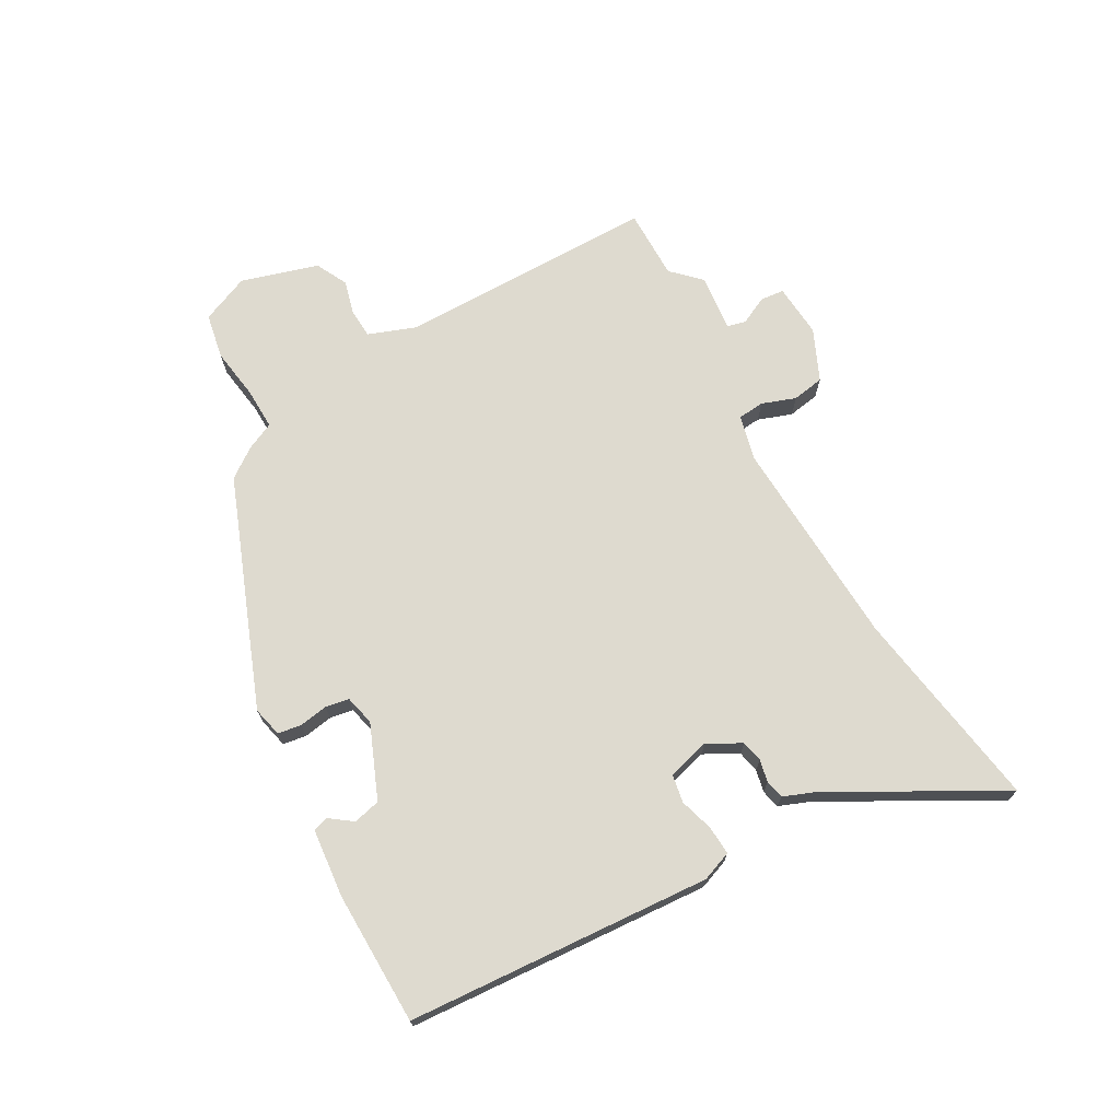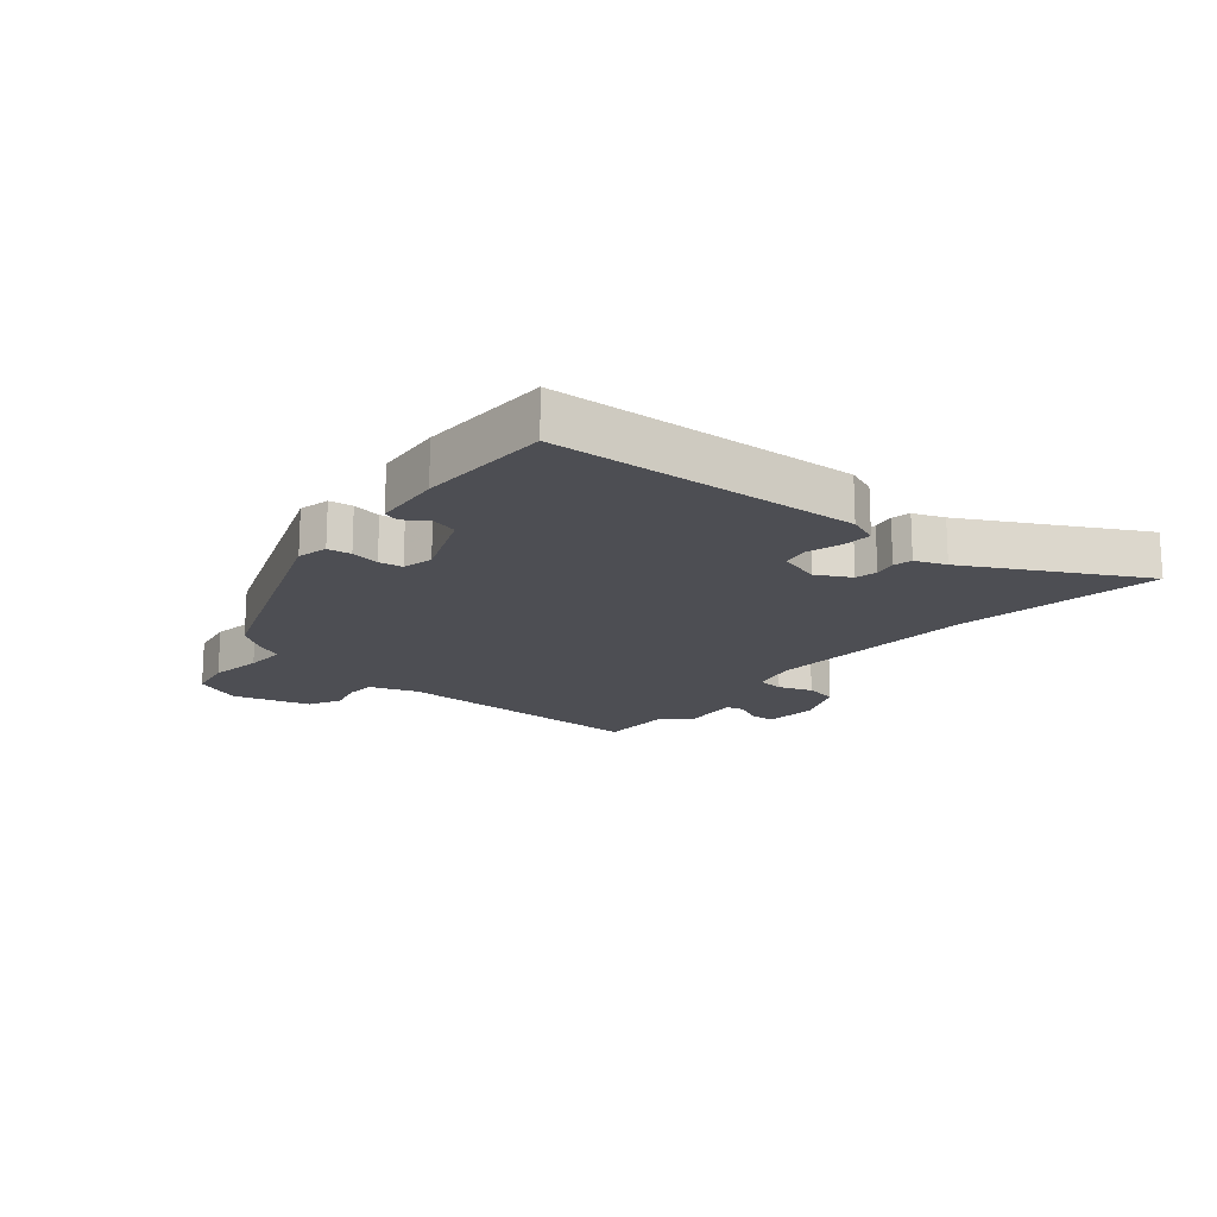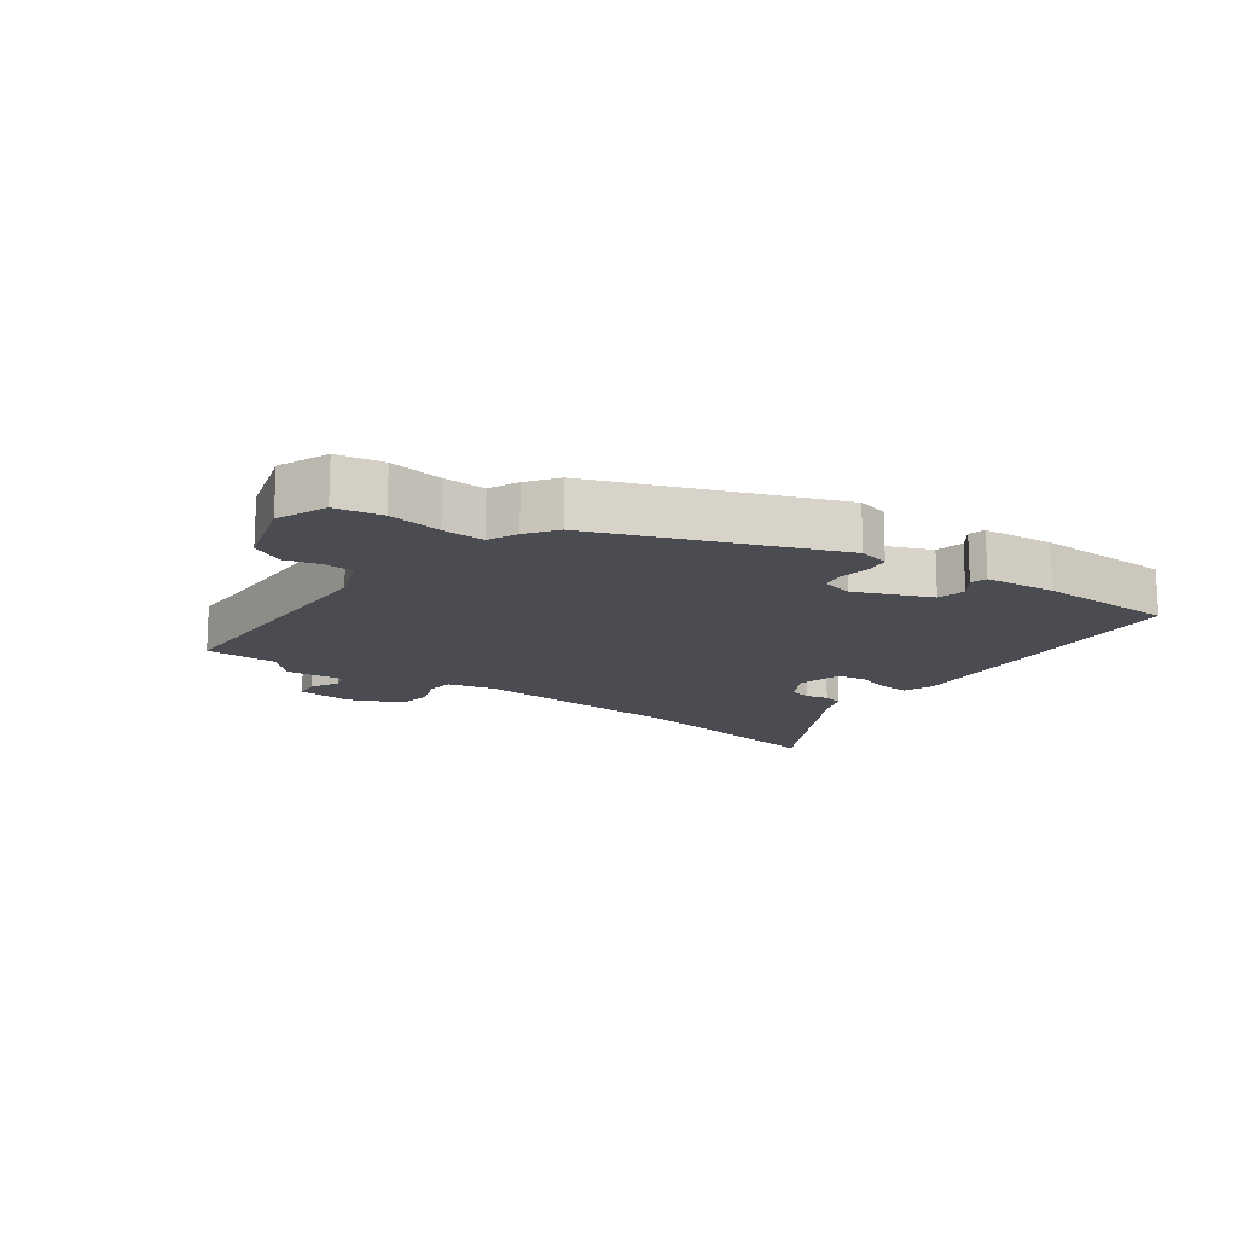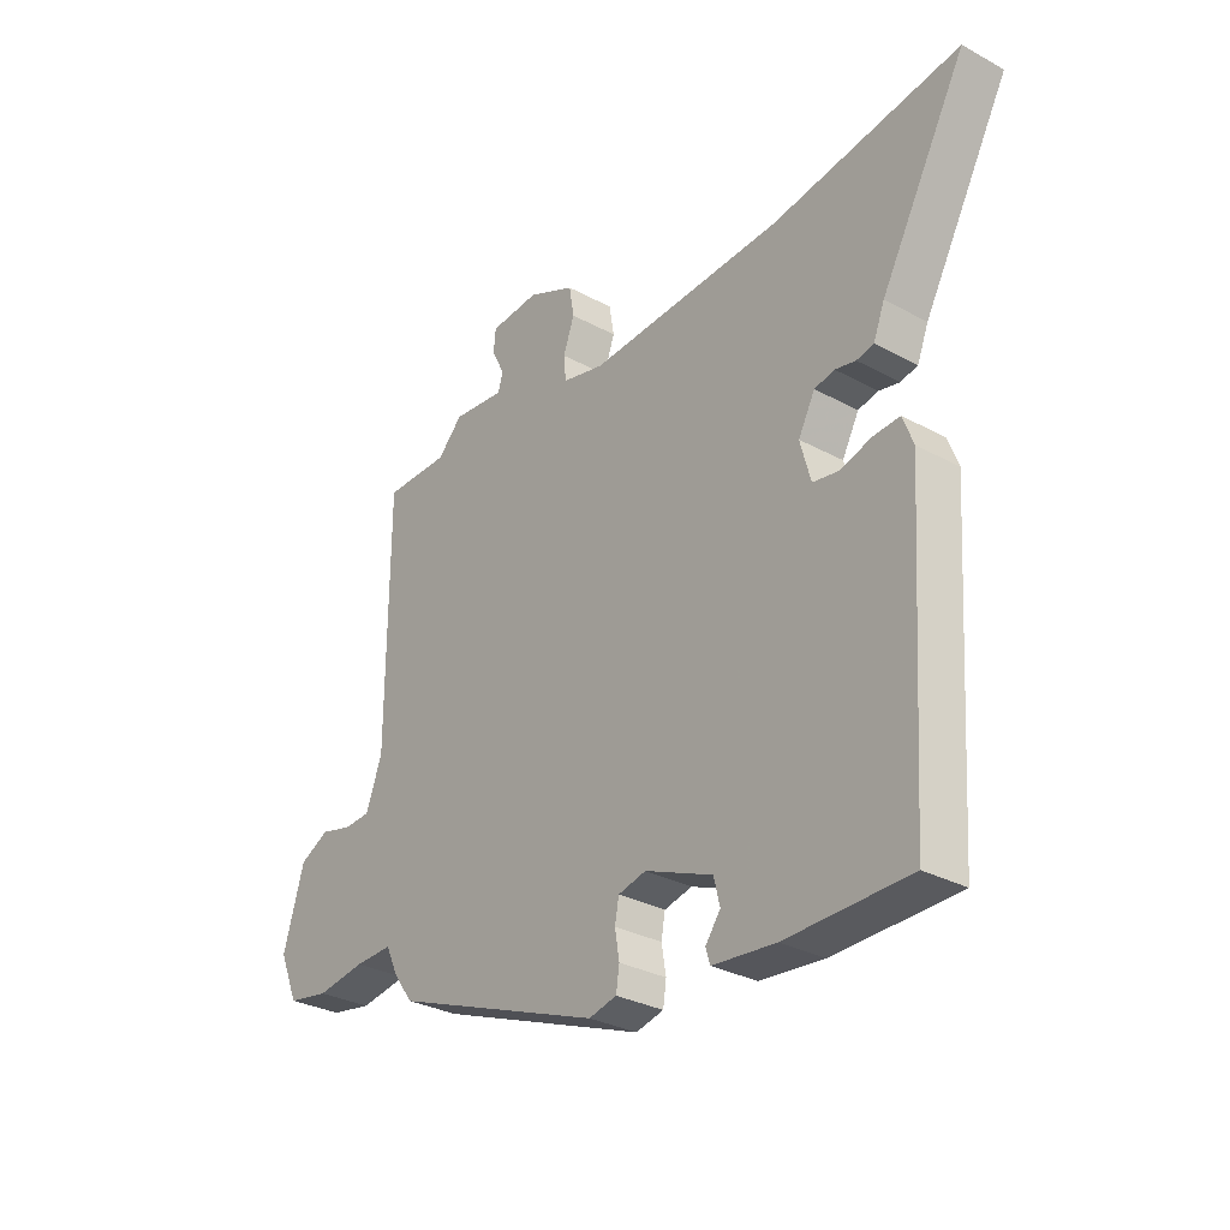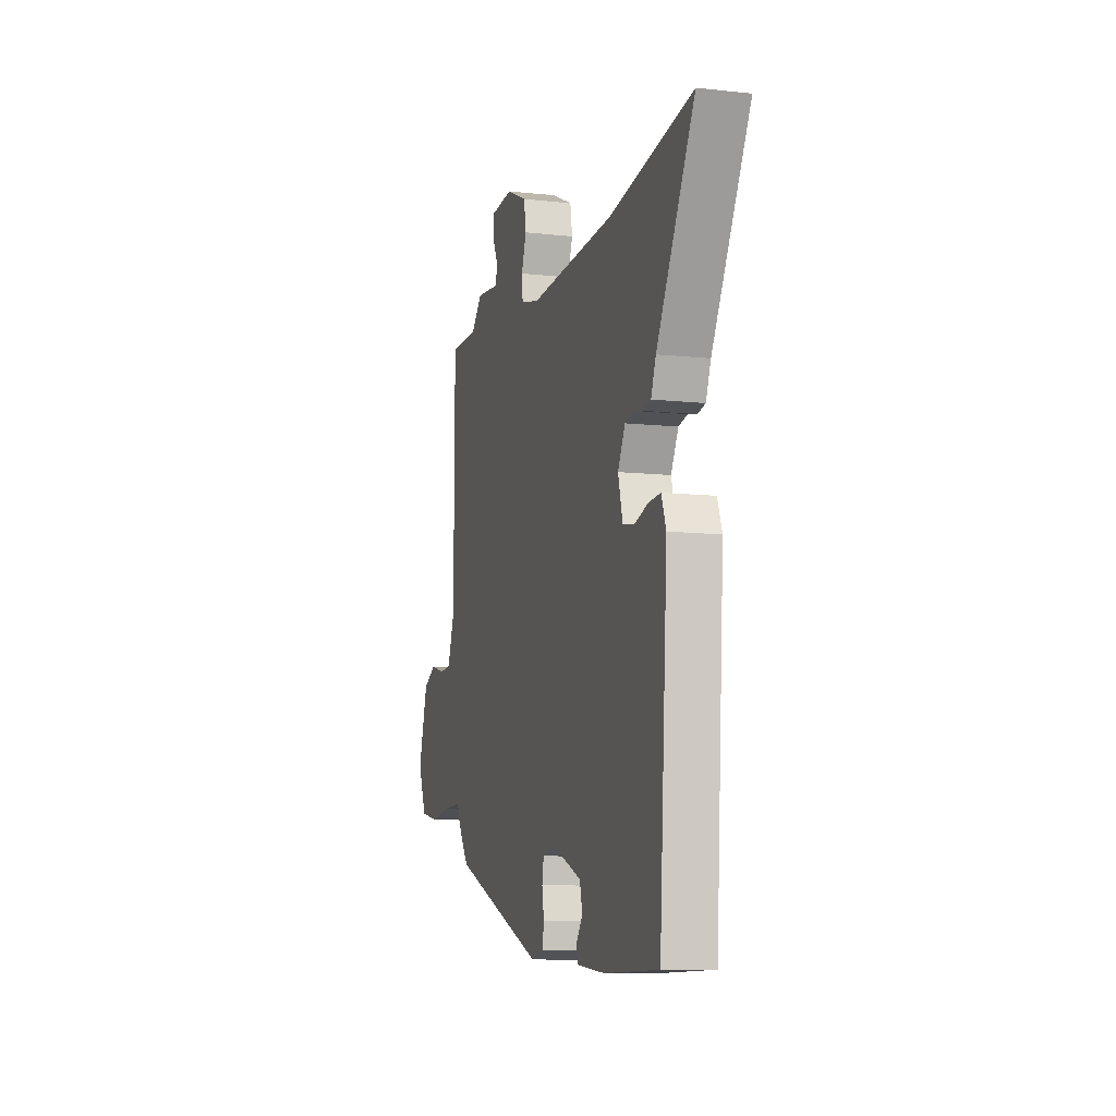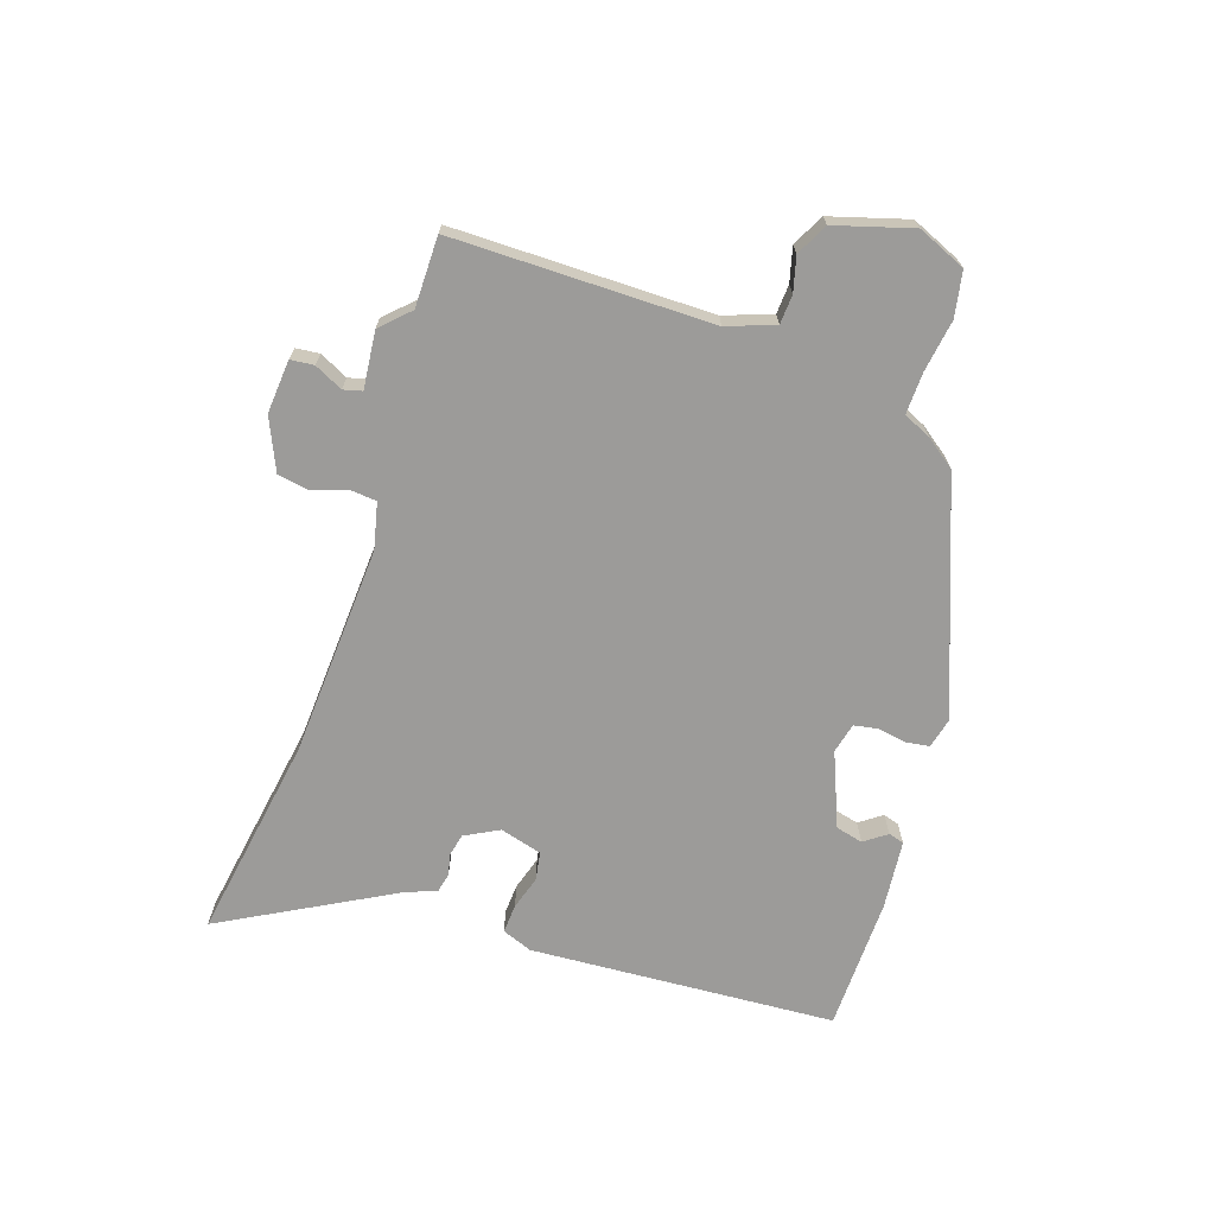
<metadata>
{"format":"obj","ext":"obj","renderer":"f3d","projection":"perspective","resolution":1024,"background":"white","views":[{"elev":71.0,"azim":-119.2,"up":"+Y"},{"elev":-17.3,"azim":-130.1,"up":"+Y"},{"elev":-15.3,"azim":144.3,"up":"+Y"},{"elev":-30.5,"azim":-128.2,"up":"+Z"},{"elev":-9.5,"azim":-106.0,"up":"+Z"},{"elev":-69.8,"azim":71.5,"up":"+Y"}]}
</metadata>
<code>
v -0.498 0.07 -0.486
v -0.531 0.07 0.021
v -0.512 0.07 0.071
v -0.464 0.07 0.068
v -0.408 0.07 0.051
v -0.361 0.07 0.059
v -0.342 0.07 0.129
v -0.372 0.07 0.185
v -0.408 0.07 0.193
v -0.445 0.07 0.185
v -0.476 0.07 0.192
v -0.496 0.07 0.243
v -0.65 0.07 0.524
v -0.312 0.07 0.47
v 0.04 0.07 0.451
v 0.116 0.07 0.469
v 0.12 0.07 0.513
v 0.1 0.07 0.569
v 0.109 0.07 0.622
v 0.194 0.07 0.66
v 0.283 0.07 0.653
v 0.287 0.07 0.614
v 0.264 0.07 0.567
v 0.272 0.07 0.536
v 0.367 0.07 0.546
v 0.412 0.07 0.5
v 0.529 0.07 0.5
v 0.53 0.07 0.07
v 0.559 0.07 -0.009
v 0.607 0.07 -0.012
v 0.664 0.07 0.003
v 0.717 0.07 -0.024
v 0.755 0.07 -0.152
v 0.721 0.07 -0.232
v 0.646 0.07 -0.246
v 0.559 0.07 -0.233
v 0.491 0.07 -0.231
v 0.469 0.07 -0.278
v 0.434 0.07 -0.326
v 0.056 0.07 -0.471
v 0.006 0.07 -0.459
v 0 0.07 -0.42
v 0.008 0.07 -0.372
v 0.001 0.07 -0.333
v -0.049 0.07 -0.321
v -0.171 0.07 -0.371
v -0.182 0.07 -0.416
v -0.155 0.07 -0.453
v -0.163 0.07 -0.479
v -0.277 0.07 -0.49
v -0.498 0 -0.486
v -0.531 0 0.021
v -0.512 0 0.071
v -0.464 0 0.068
v -0.408 0 0.051
v -0.361 0 0.059
v -0.342 0 0.129
v -0.372 0 0.185
v -0.408 0 0.193
v -0.445 0 0.185
v -0.476 0 0.192
v -0.496 0 0.243
v -0.65 0 0.524
v -0.312 0 0.47
v 0.04 0 0.451
v 0.116 0 0.469
v 0.12 0 0.513
v 0.1 0 0.569
v 0.109 0 0.622
v 0.194 0 0.66
v 0.283 0 0.653
v 0.287 0 0.614
v 0.264 0 0.567
v 0.272 0 0.536
v 0.367 0 0.546
v 0.412 0 0.5
v 0.529 0 0.5
v 0.53 0 0.07
v 0.559 0 -0.009
v 0.607 0 -0.012
v 0.664 0 0.003
v 0.717 0 -0.024
v 0.755 0 -0.152
v 0.721 0 -0.232
v 0.646 0 -0.246
v 0.559 0 -0.233
v 0.491 0 -0.231
v 0.469 0 -0.278
v 0.434 0 -0.326
v 0.056 0 -0.471
v 0.006 0 -0.459
v 0 0 -0.42
v 0.008 0 -0.372
v 0.001 0 -0.333
v -0.049 0 -0.321
v -0.171 0 -0.371
v -0.182 0 -0.416
v -0.155 0 -0.453
v -0.163 0 -0.479
v -0.277 0 -0.49
f 50 1 2
f 49 50 2
f 48 49 2
f 47 48 2
f 3 4 5
f 2 3 5
f 47 2 5
f 46 47 5
f 45 46 5 6
f 44 45 6 7
f 41 42 43
f 40 41 43
f 39 40 43
f 38 39 43
f 37 38 43
f 37 43 44
f 34 35 36
f 33 34 36
f 32 33 36
f 31 32 36
f 30 31 36
f 29 30 36 37
f 44 7 8
f 37 44 8
f 29 37 8
f 28 29 8
f 24 25 26
f 21 22 23
f 20 21 23
f 19 20 23
f 18 19 23
f 17 18 23
f 16 17 23 24
f 12 13 14
f 12 14 15
f 11 12 15
f 10 11 15
f 9 10 15
f 9 15 16
f 8 9 16
f 28 8 16
f 27 28 16
f 26 27 16
f 16 24 26
f 52 51 100
f 52 100 99
f 52 99 98
f 52 98 97
f 55 54 53
f 55 53 52
f 55 52 97
f 55 97 96
f 56 55 96 95
f 57 56 95 94
f 93 92 91
f 93 91 90
f 93 90 89
f 93 89 88
f 93 88 87
f 94 93 87
f 86 85 84
f 86 84 83
f 86 83 82
f 86 82 81
f 86 81 80
f 87 86 80 79
f 58 57 94
f 58 94 87
f 58 87 79
f 58 79 78
f 76 75 74
f 73 72 71
f 73 71 70
f 73 70 69
f 73 69 68
f 73 68 67
f 74 73 67 66
f 64 63 62
f 65 64 62
f 65 62 61
f 65 61 60
f 65 60 59
f 66 65 59
f 66 59 58
f 66 58 78
f 66 78 77
f 66 77 76
f 76 74 66
f 1 51 52 2
f 2 52 53 3
f 3 53 54 4
f 4 54 55 5
f 5 55 56 6
f 6 56 57 7
f 7 57 58 8
f 8 58 59 9
f 9 59 60 10
f 10 60 61 11
f 11 61 62 12
f 12 62 63 13
f 13 63 64 14
f 14 64 65 15
f 15 65 66 16
f 16 66 67 17
f 17 67 68 18
f 18 68 69 19
f 19 69 70 20
f 20 70 71 21
f 21 71 72 22
f 22 72 73 23
f 23 73 74 24
f 24 74 75 25
f 25 75 76 26
f 26 76 77 27
f 27 77 78 28
f 28 78 79 29
f 29 79 80 30
f 30 80 81 31
f 31 81 82 32
f 32 82 83 33
f 33 83 84 34
f 34 84 85 35
f 35 85 86 36
f 36 86 87 37
f 37 87 88 38
f 38 88 89 39
f 39 89 90 40
f 40 90 91 41
f 41 91 92 42
f 42 92 93 43
f 43 93 94 44
f 44 94 95 45
f 45 95 96 46
f 46 96 97 47
f 47 97 98 48
f 48 98 99 49
f 49 99 100 50
f 50 100 51 1

</code>
